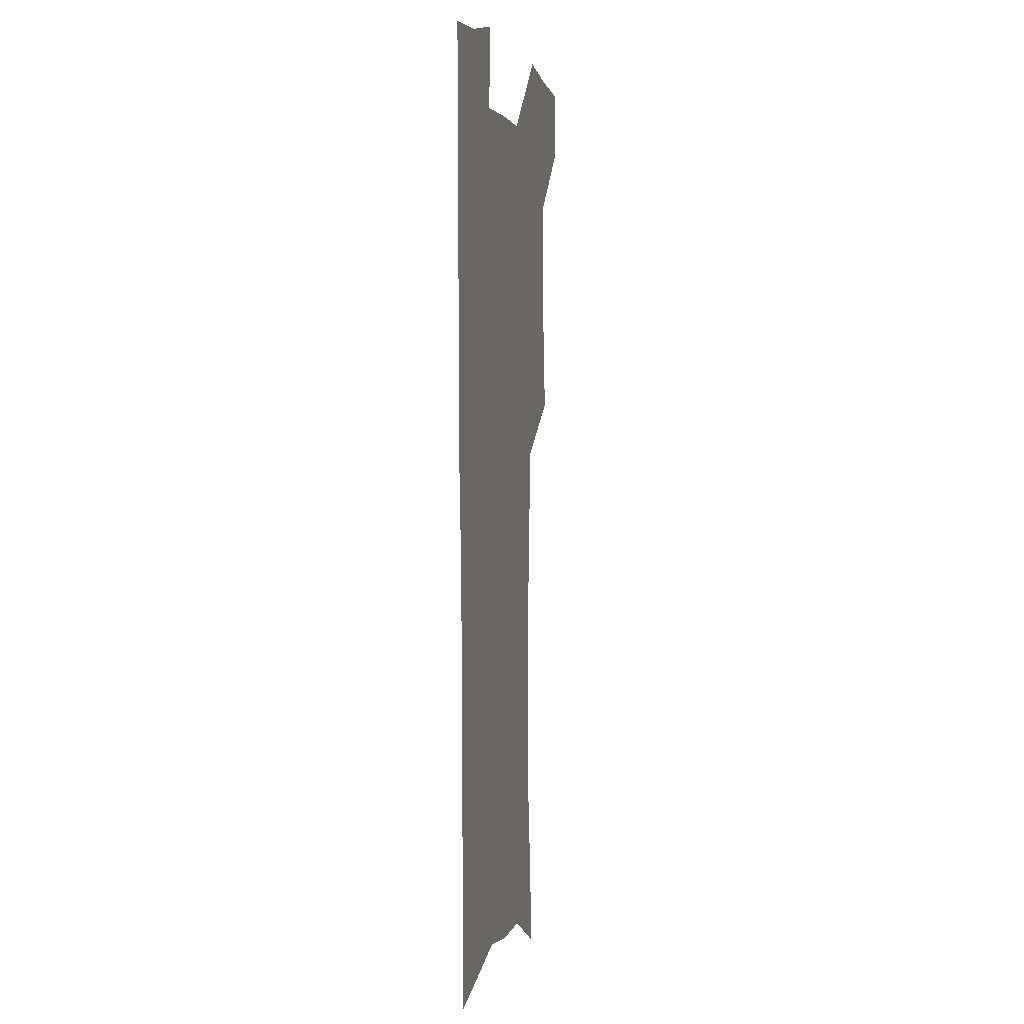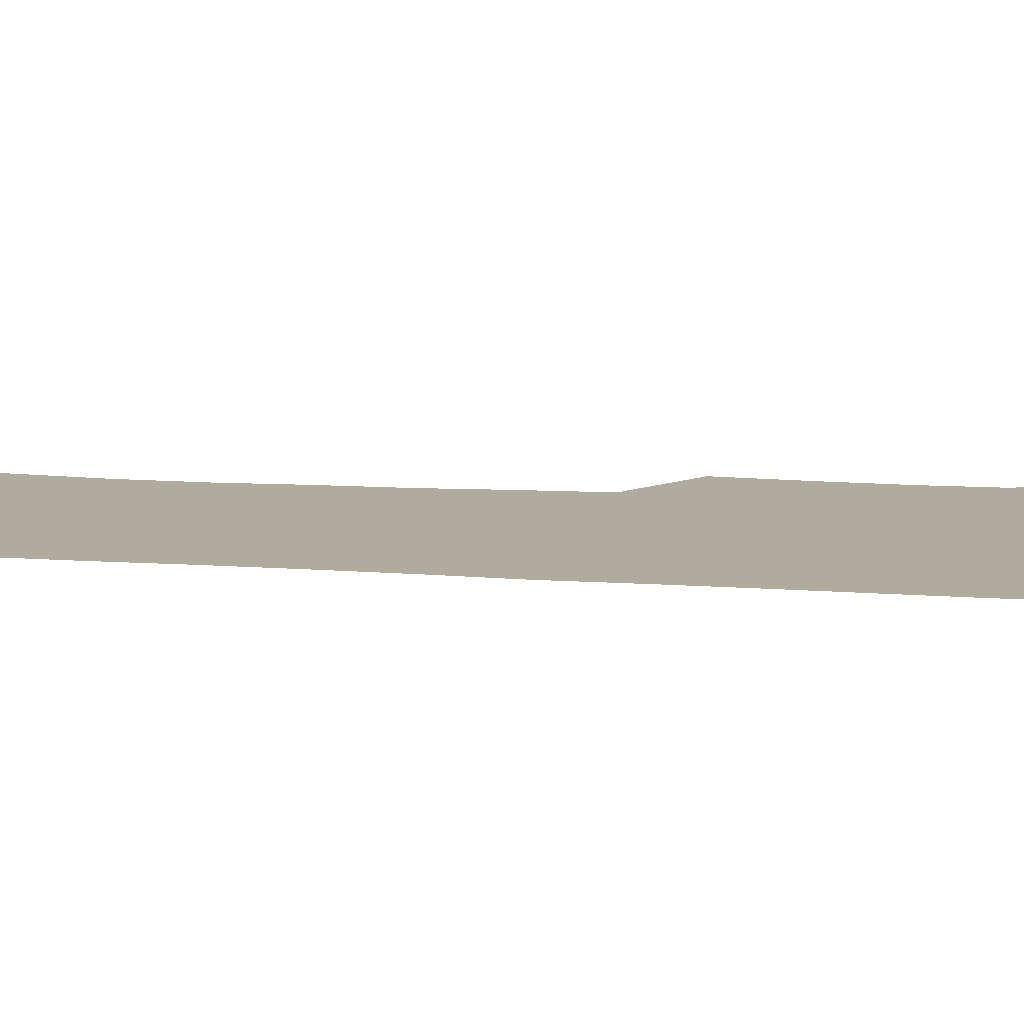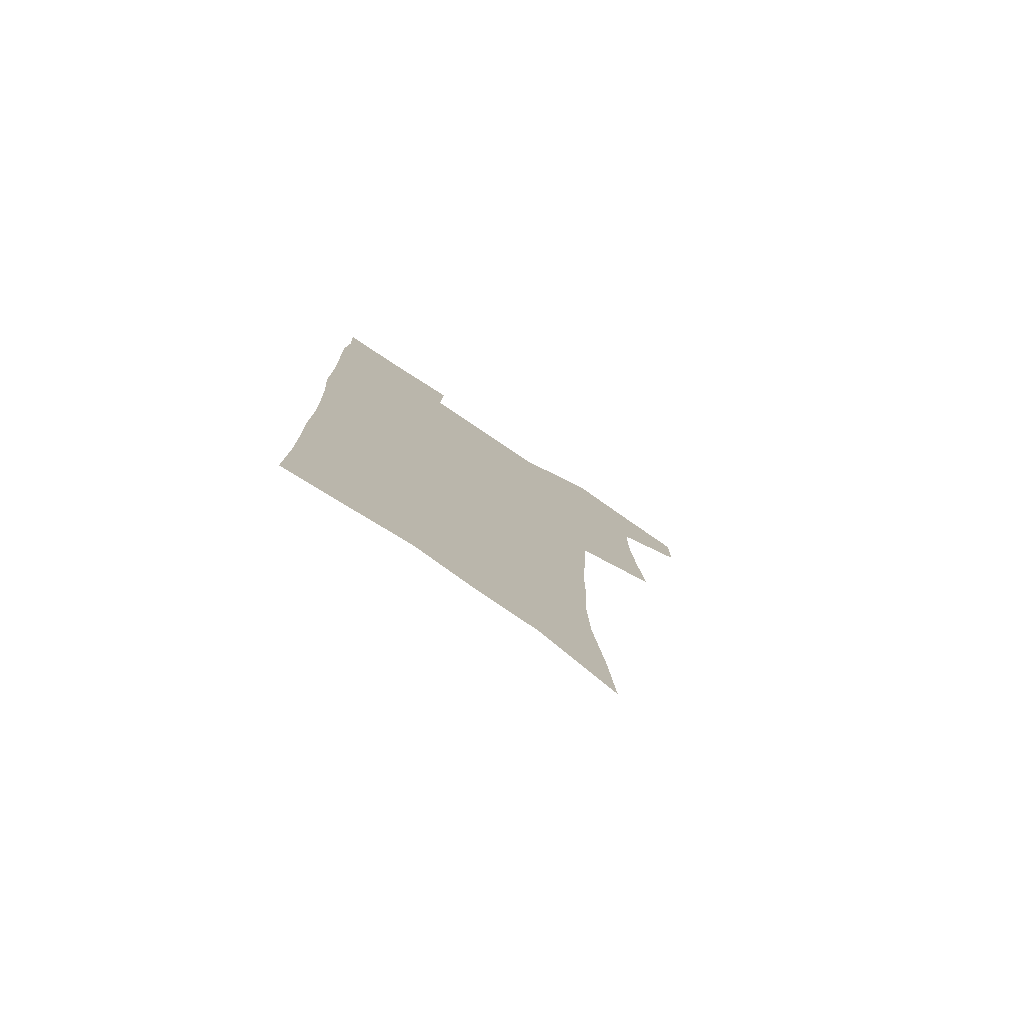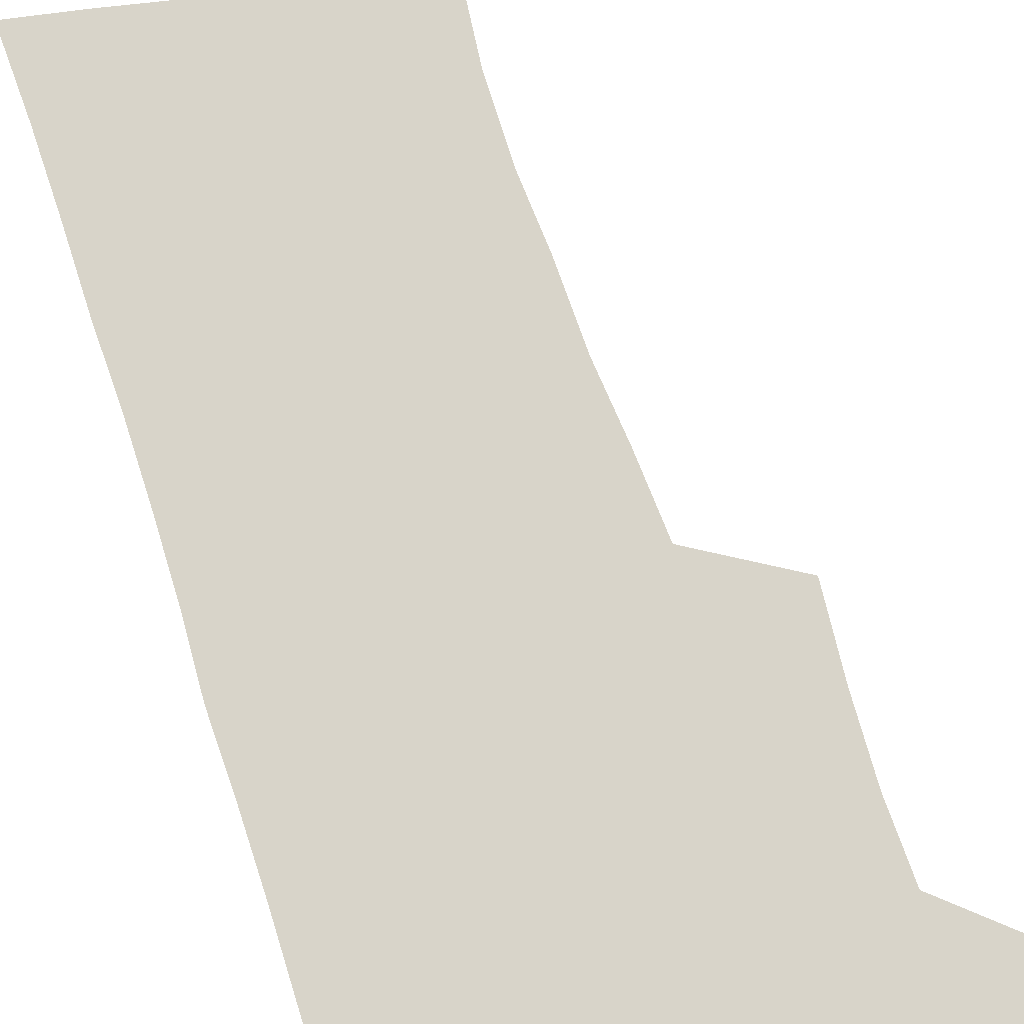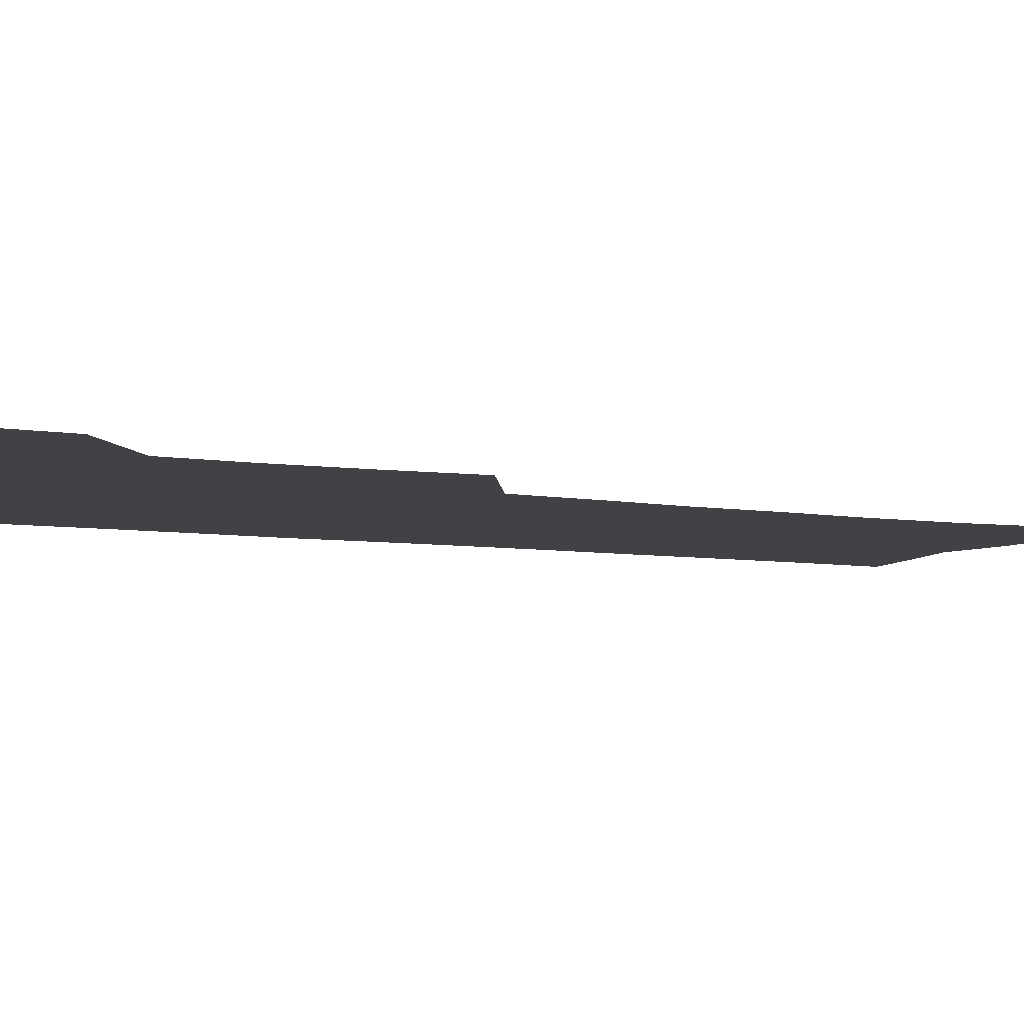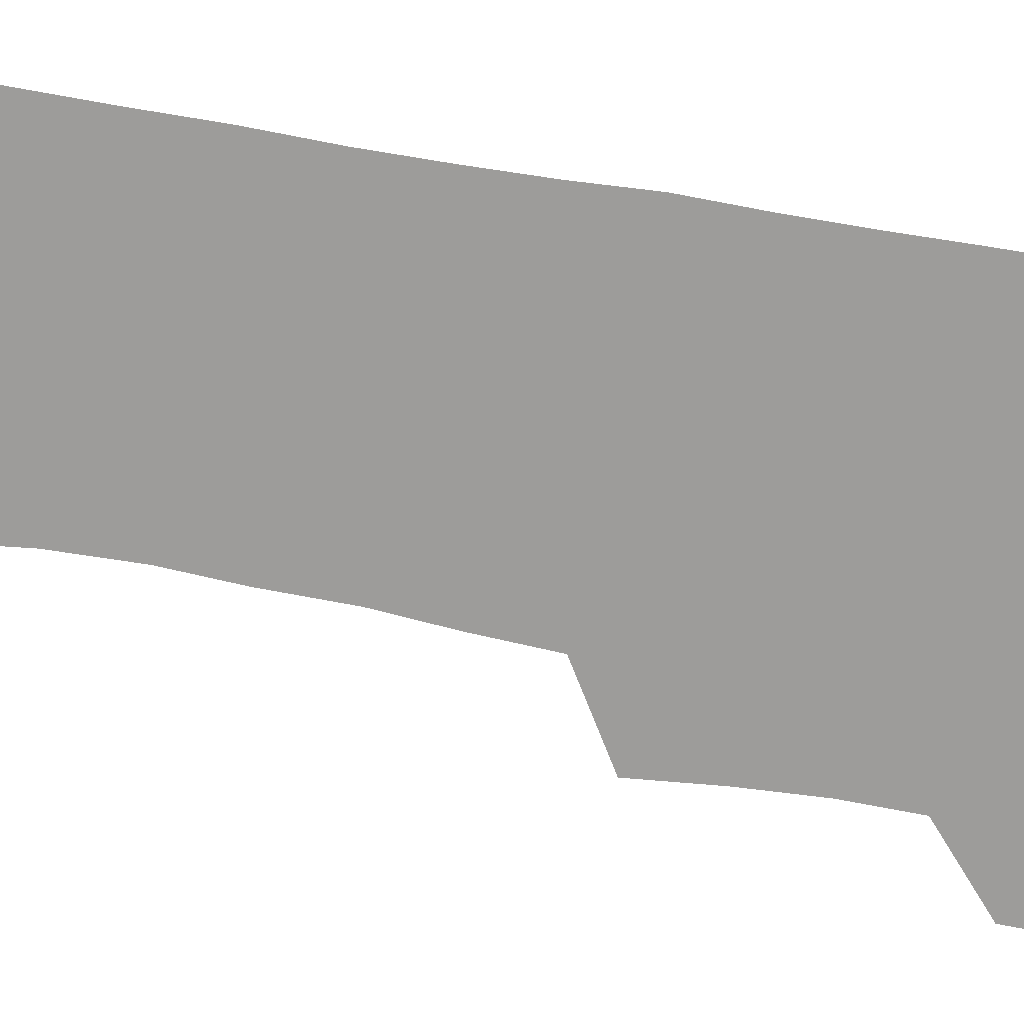
<metadata>
{"format":"obj","ext":"obj","renderer":"f3d","projection":"perspective","resolution":1024,"background":"white","views":[{"elev":3.6,"azim":101.9,"up":"+Y"},{"elev":9.6,"azim":100.9,"up":"+Z"},{"elev":-79.1,"azim":146.0,"up":"+Y"},{"elev":75.0,"azim":160.8,"up":"+Z"},{"elev":-6.1,"azim":-118.5,"up":"+Z"},{"elev":-70.1,"azim":79.2,"up":"+Z"}]}
</metadata>
<code>
v 480.5 535.9 0
v 480.1 564.9 0
v 507.1 411.8 0
v 510.5 445.6 0
v 512.5 477.4 0
v 512.2 507.2 0
v 513.9 536.6 0
v 509.6 567.6 0
v 540 155.2 0
v 542.9 191.4 0
v 547.6 229.6 0
v 548.7 262.8 0
v 547.4 293.1 0
v 547.3 326.6 0
v 545.1 357.3 0
v 543.8 388.9 0
v 544.7 421.3 0
v 544.8 451.3 0
v 545.4 480.7 0
v 547.3 509.6 0
v 544 538.6 0
v 538.5 571.9 0
v 573.4 172.2 0
v 576.7 209.7 0
v 577.7 242.8 0
v 577.4 273.6 0
v 575.8 302.7 0
v 576.3 335.8 0
v 576.1 367.1 0
v 575.8 397.1 0
v 575.1 425.8 0
v 575.8 455.2 0
v 575.5 482.9 0
v 575.5 510.6 0
v 574.6 538.6 0
v 600.1 172.6 0
v 603.5 217.2 0
v 603.8 248.6 0
v 603.4 278.2 0
v 603.6 310.5 0
v 603.3 340.7 0
v 603.2 370.6 0
v 603 399.4 0
v 603.2 428.4 0
v 603.5 456.5 0
v 603.8 484 0
v 603.6 511 0
v 602.9 539.6 0
v 627.8 177.1 0
v 628.5 216.2 0
v 629 248.2 0
v 628.9 280.5 0
v 629.2 309.7 0
v 629.1 341.5 0
v 629.3 370.8 0
v 629.6 399.5 0
v 630.1 427.9 0
v 630.5 456.1 0
v 630.9 483.7 0
v 631.3 511.1 0
v 631.6 539 0
v 630.4 573.5 0
v 655.3 170.9 0
v 654.2 212.2 0
v 655.5 242.4 0
v 654.7 276.7 0
v 654.9 307.9 0
v 655.4 338.2 0
v 655.8 368.1 0
v 656.4 397.3 0
v 657.3 425.9 0
v 658.1 454.4 0
v 658.6 482.6 0
v 658.6 510.6 0
v 660 537.6 0
v 661.4 567.1 0
v 683.2 165.2 0
v 682.7 201.7 0
v 683.1 234.5 0
v 683.8 266.2 0
v 683.6 298.7 0
v 684.4 329.7 0
v 685.5 360 0
v 687.5 389.4 0
v 687.5 420.4 0
v 688 450.3 0
v 689 479.4 0
v 689.8 508.2 0
v 688.6 537.3 0
v 689.9 565.3 0
f 6 7 1
f 1 7 2
f 7 8 2
f 16 17 3
f 3 17 4
f 17 18 4
f 4 18 5
f 18 19 5
f 5 19 6
f 19 20 6
f 6 20 7
f 20 21 7
f 7 21 8
f 21 22 8
f 9 23 10
f 23 24 10
f 10 24 11
f 24 25 11
f 11 25 12
f 25 26 12
f 12 26 13
f 26 27 13
f 13 27 14
f 27 28 14
f 14 28 15
f 28 29 15
f 15 29 16
f 29 30 16
f 16 30 17
f 30 31 17
f 17 31 18
f 31 32 18
f 18 32 19
f 32 33 19
f 19 33 20
f 33 34 20
f 20 34 21
f 34 35 21
f 21 35 22
f 23 36 24
f 36 37 24
f 24 37 25
f 37 38 25
f 25 38 26
f 38 39 26
f 26 39 27
f 39 40 27
f 27 40 28
f 40 41 28
f 28 41 29
f 41 42 29
f 29 42 30
f 42 43 30
f 30 43 31
f 43 44 31
f 31 44 32
f 44 45 32
f 32 45 33
f 45 46 33
f 33 46 34
f 46 47 34
f 34 47 35
f 47 48 35
f 36 49 37
f 49 50 37
f 37 50 38
f 50 51 38
f 38 51 39
f 51 52 39
f 39 52 40
f 52 53 40
f 40 53 41
f 53 54 41
f 41 54 42
f 54 55 42
f 42 55 43
f 55 56 43
f 43 56 44
f 56 57 44
f 44 57 45
f 57 58 45
f 45 58 46
f 58 59 46
f 46 59 47
f 59 60 47
f 47 60 48
f 60 61 48
f 49 63 50
f 63 64 50
f 50 64 51
f 64 65 51
f 51 65 52
f 65 66 52
f 52 66 53
f 66 67 53
f 53 67 54
f 67 68 54
f 54 68 55
f 68 69 55
f 55 69 56
f 69 70 56
f 56 70 57
f 70 71 57
f 57 71 58
f 71 72 58
f 58 72 59
f 72 73 59
f 59 73 60
f 73 74 60
f 60 74 61
f 74 75 61
f 61 75 62
f 75 76 62
f 63 77 64
f 77 78 64
f 64 78 65
f 78 79 65
f 65 79 66
f 79 80 66
f 66 80 67
f 80 81 67
f 67 81 68
f 81 82 68
f 68 82 69
f 82 83 69
f 69 83 70
f 83 84 70
f 70 84 71
f 84 85 71
f 71 85 72
f 85 86 72
f 72 86 73
f 86 87 73
f 73 87 74
f 87 88 74
f 74 88 75
f 88 89 75
f 75 89 76
f 89 90 76

</code>
